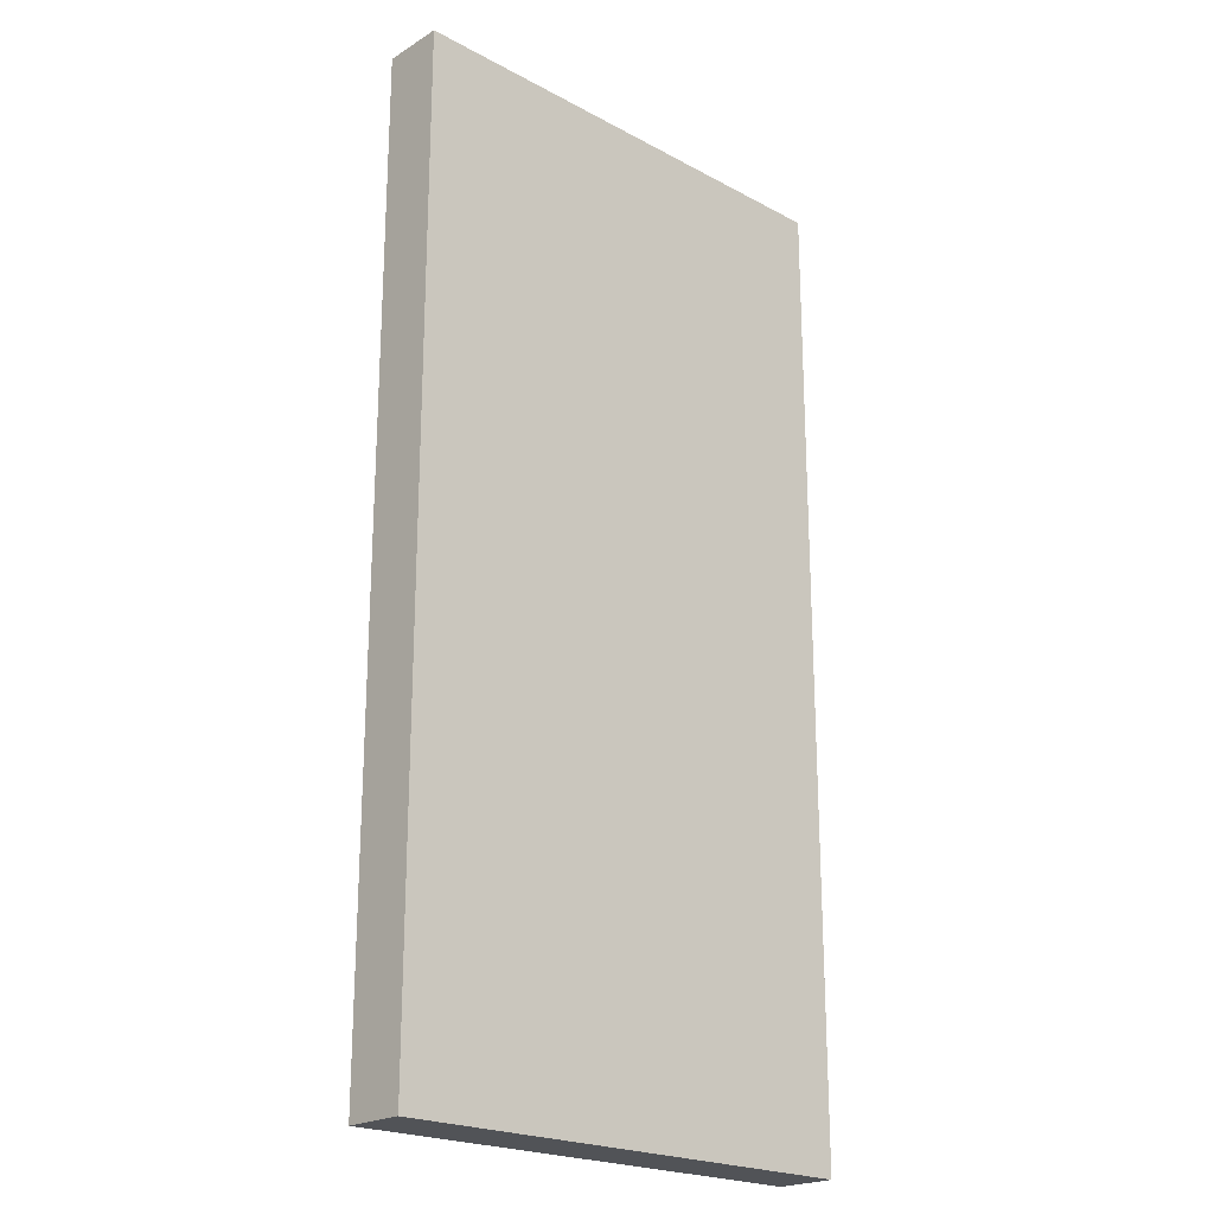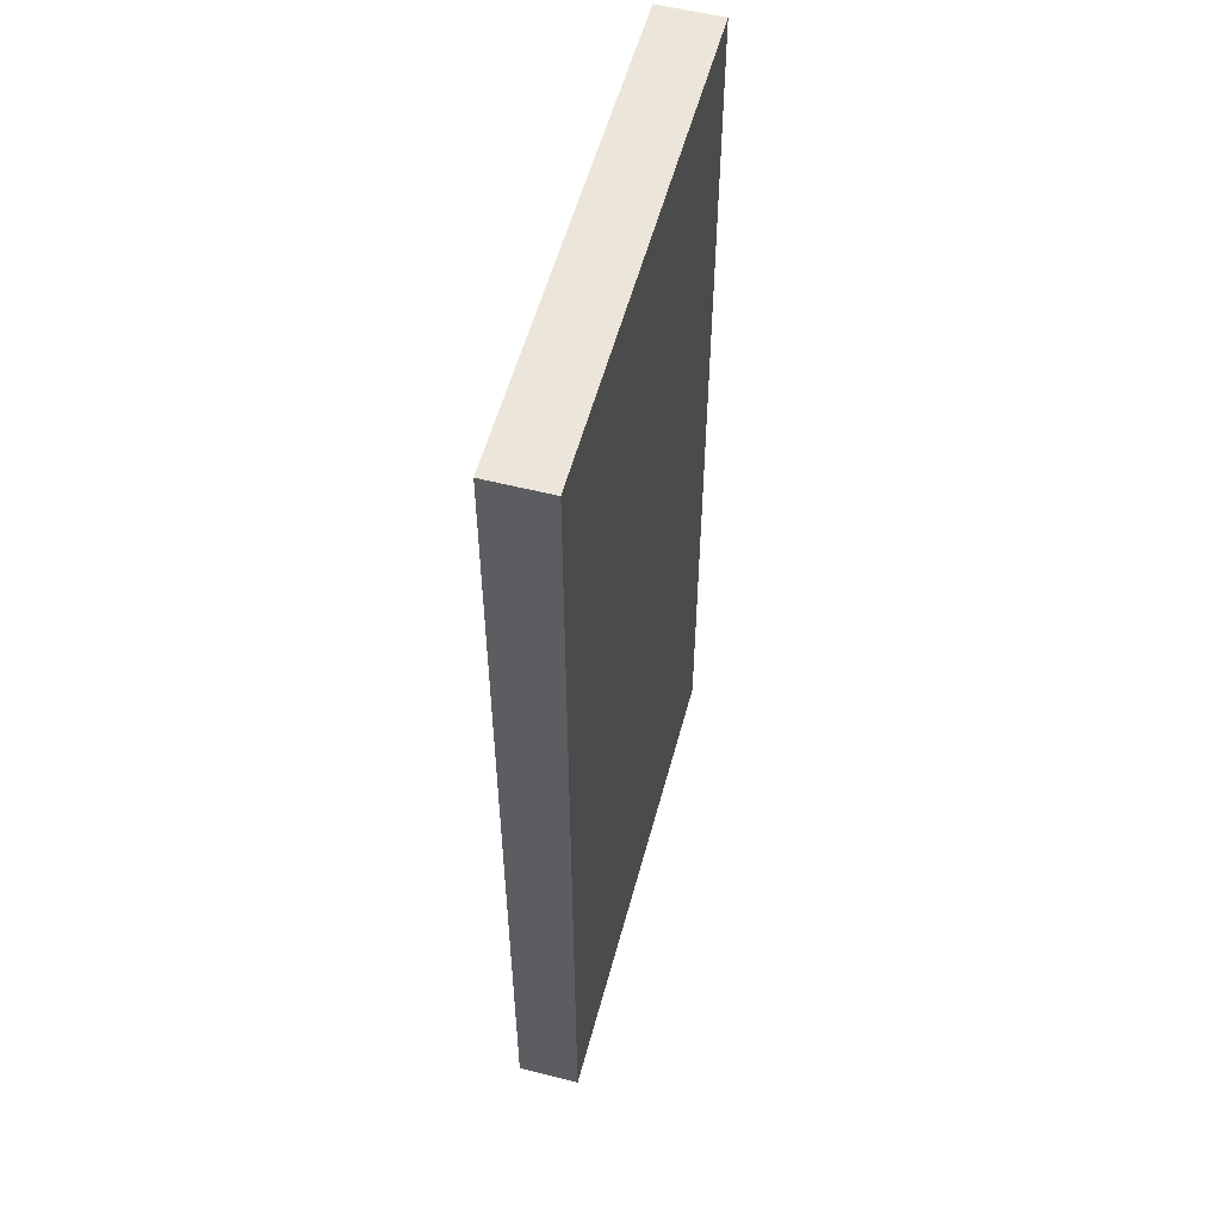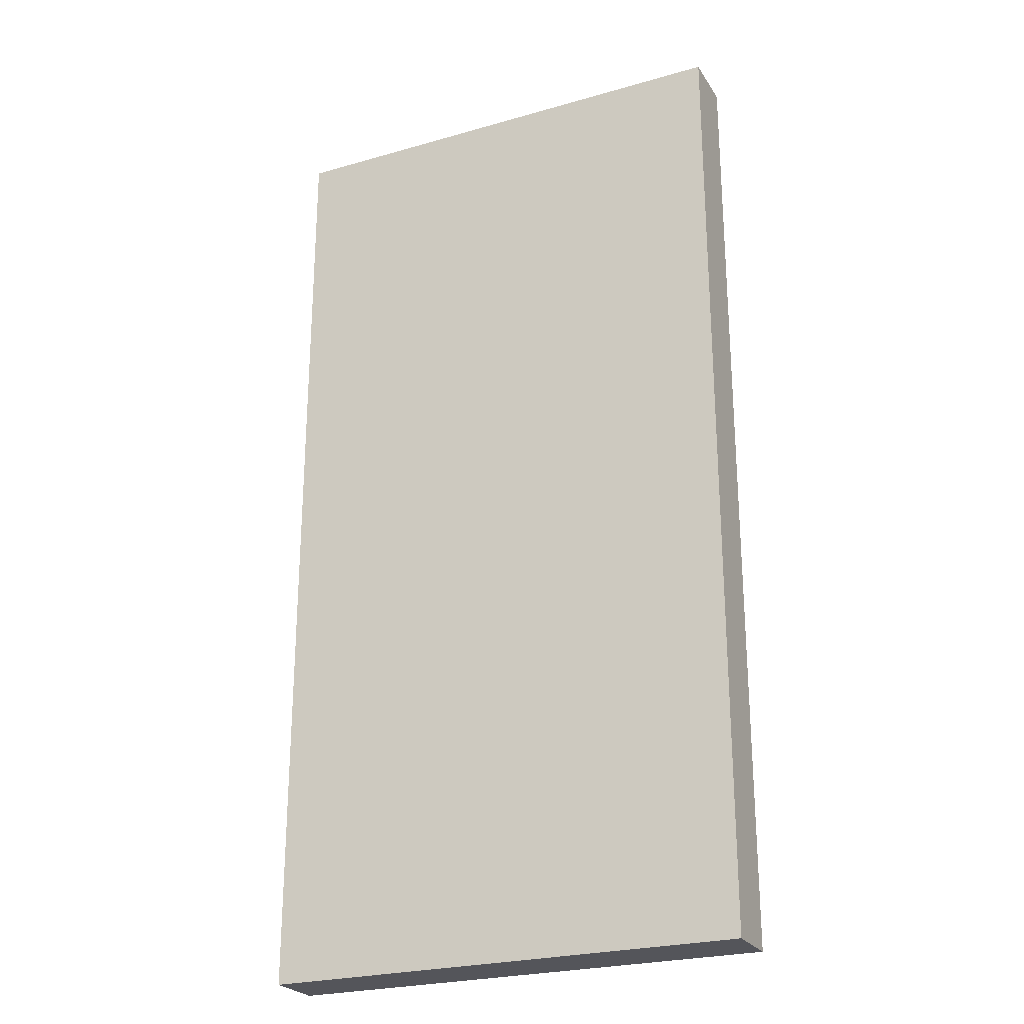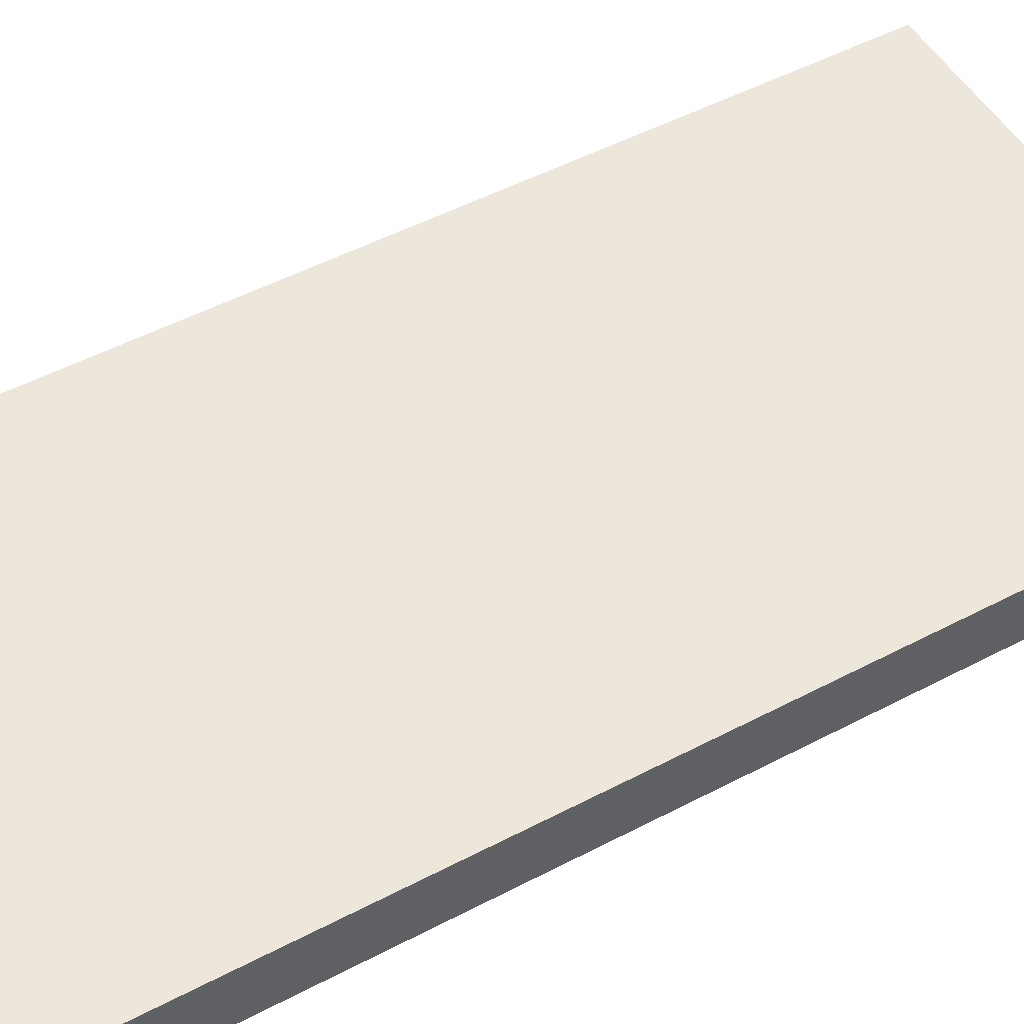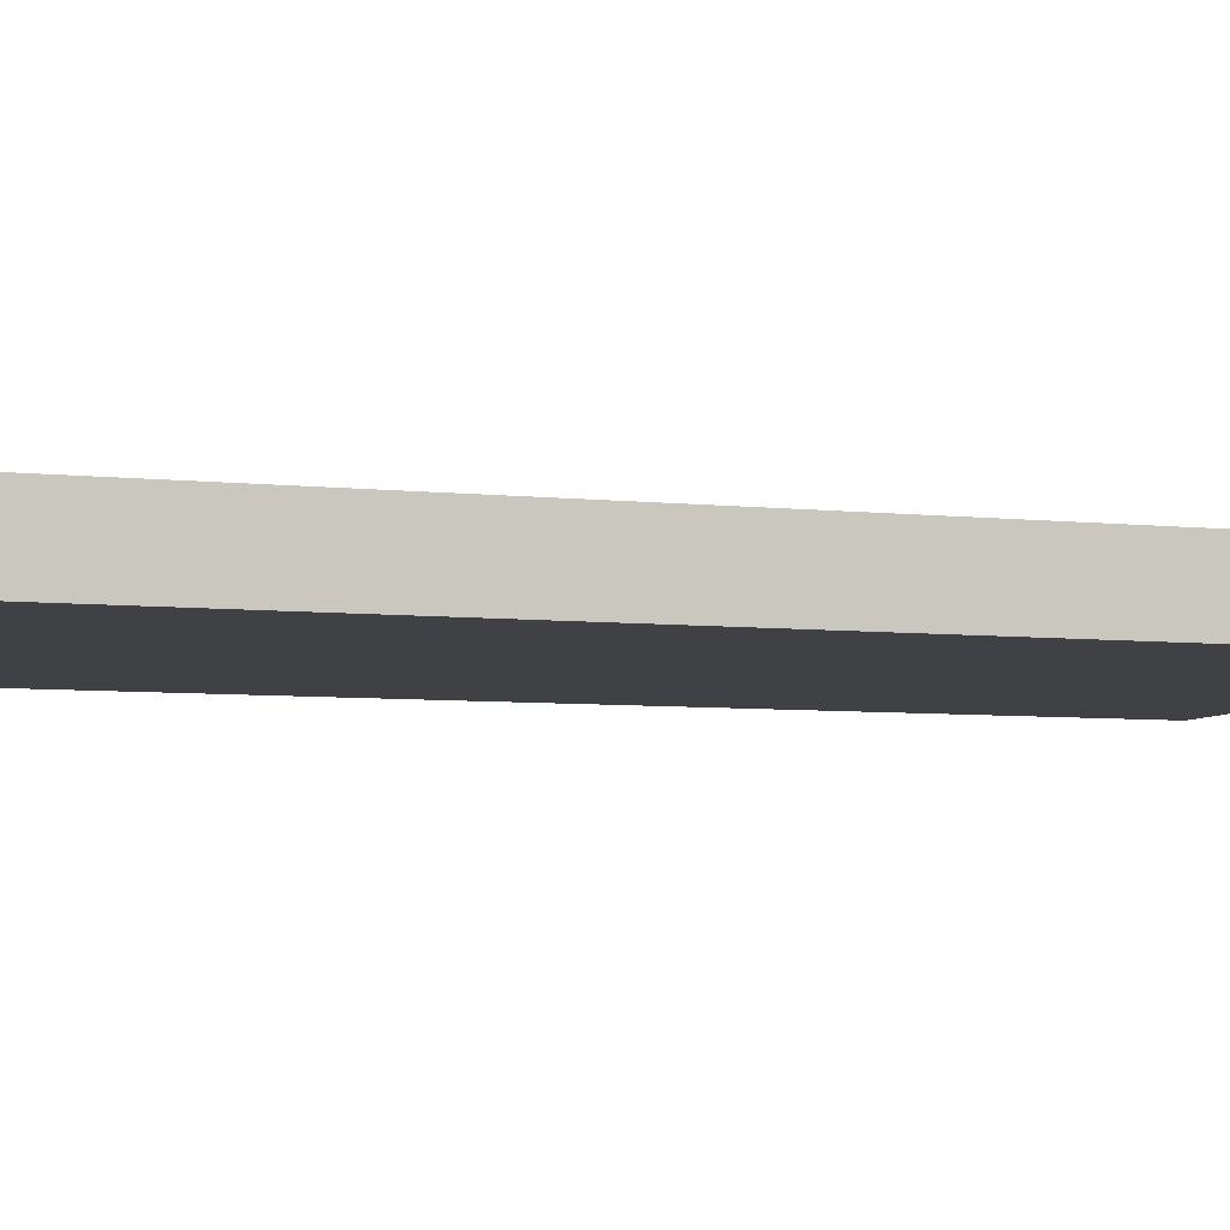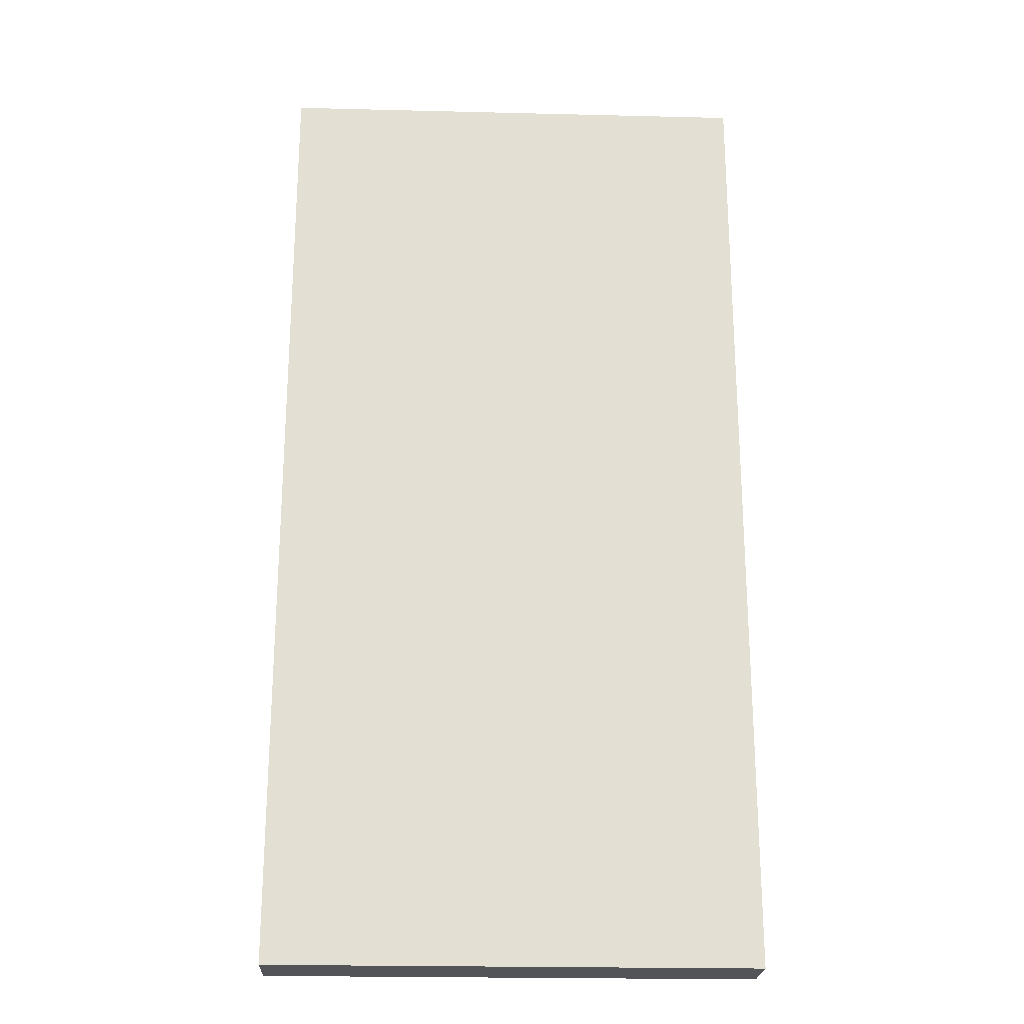
<metadata>
{"format":"obj","ext":"obj","renderer":"f3d","projection":"perspective","resolution":1024,"background":"white","views":[{"elev":-21.8,"azim":-43.2,"up":"+Z"},{"elev":55.4,"azim":104.9,"up":"+Z"},{"elev":-25.0,"azim":-155.0,"up":"+Z"},{"elev":50.9,"azim":-119.8,"up":"+Y"},{"elev":-5.9,"azim":-109.2,"up":"+Y"},{"elev":-23.0,"azim":-2.4,"up":"+Z"}]}
</metadata>
<code>
g
v -0.04 -0.005 0.08
v 0.04 -0.005 0.08
v 0.04 -0.005 -0.08
v -0.04 -0.005 -0.08
v -0.04 0.005 0.08
v 0.04 0.005 0.08
v 0.04 0.005 -0.08
v -0.04 0.005 -0.08
v 0.04 0.005 -0.08
v 0.04 -0.005 -0.08
v -0.04 0.005 -0.08
v -0.04 -0.005 -0.08
v -0.04 0.005 0.08
v -0.04 -0.005 0.08
v 0.04 0.005 0.08
v 0.04 -0.005 0.08
v -0.04 0.005 0.08
v -0.04 -0.005 0.08
v -0.04 0.005 -0.08
v -0.04 -0.005 -0.08
v 0.04 0.005 0.08
v 0.04 -0.005 0.08
v 0.04 0.005 -0.08
v 0.04 -0.005 -0.08
g mat1
f 4 3 2 1
f 5 6 7 8
f 10 12 11 9
f 14 16 15 13
f 20 18 17 19
f 22 24 23 21

</code>
